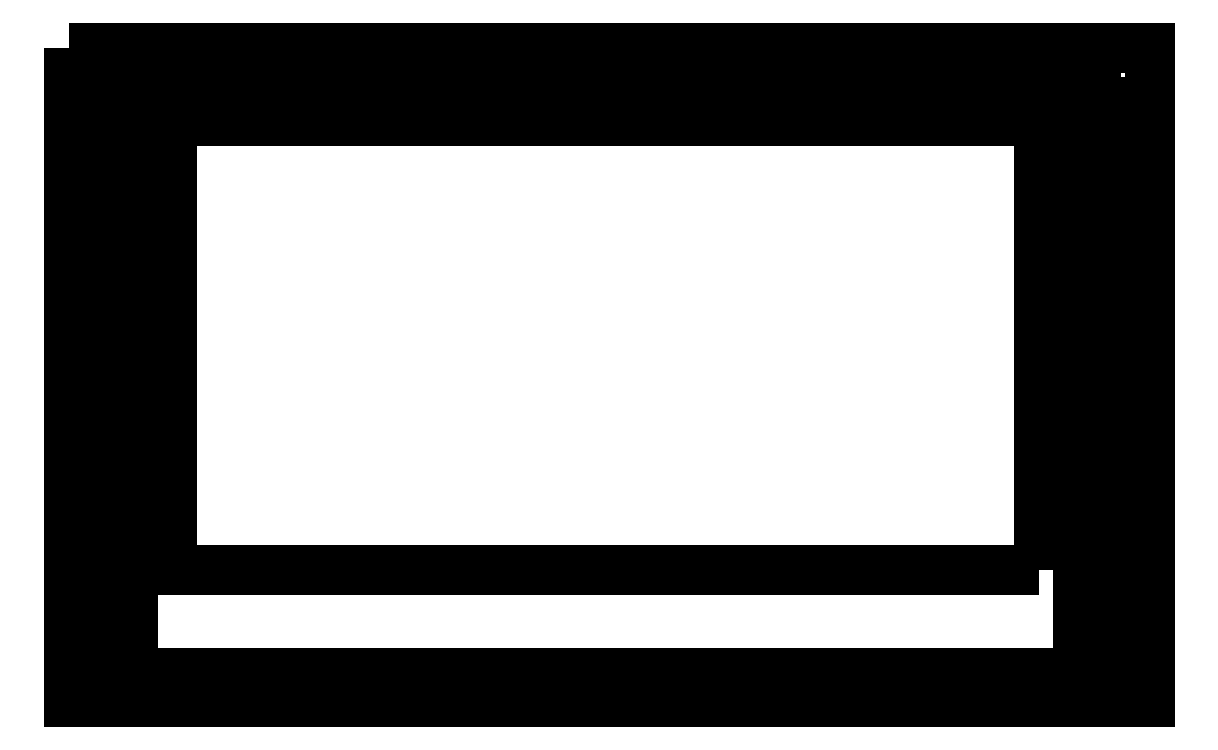
<metadata>
{"format":"dxf","ext":"dxf","renderer":"ezdxf+matplotlib","layout":"modelspace","background":"white","min_lineweight":24,"dpi":150}
</metadata>
<code>
0
SECTION
2
ENTITIES
0
LWPOLYLINE
8
0
90
4
70
1
43
0
10
7.75
20
194.3
10
78.75
20
194.3
10
78.75
20
151.3
10
7.75
20
151.3
0
LWPOLYLINE
8
0
90
4
70
1
43
0
10
76.85
20
192.4
10
76.85
20
153.2
10
9.65
20
153.2
10
9.65
20
192.4
0
LWPOLYLINE
8
0
90
4
70
1
43
0
10
74.05
20
152.7
10
11.95
20
152.7
10
11.95
20
191.5
10
74.05
20
191.5
0
LWPOLYLINE
8
0
90
4
70
1
43
0
10
71.5
20
160
10
71.5
20
189.5
10
14.5
20
189.5
10
14.5
20
160
0
CIRCLE
8
0
10
9.25
20
165.2
30
0
40
0.5
210
0
220
0
230
1
0
CIRCLE
8
0
10
9.25
20
167.7
30
0
40
0.5
210
0
220
0
230
1
0
CIRCLE
8
0
10
9.25
20
170.3
30
0
40
0.5
210
0
220
0
230
1
0
CIRCLE
8
0
10
9.25
20
172.8
30
0
40
0.5
210
0
220
0
230
1
0
CIRCLE
8
0
10
9.25
20
175.3
30
0
40
0.5
210
0
220
0
230
1
0
CIRCLE
8
0
10
9.25
20
177.9
30
0
40
0.5
210
0
220
0
230
1
0
CIRCLE
8
0
10
9.25
20
180.4
30
0
40
0.5
210
0
220
0
230
1
0
ENDSEC
0
EOF

</code>
